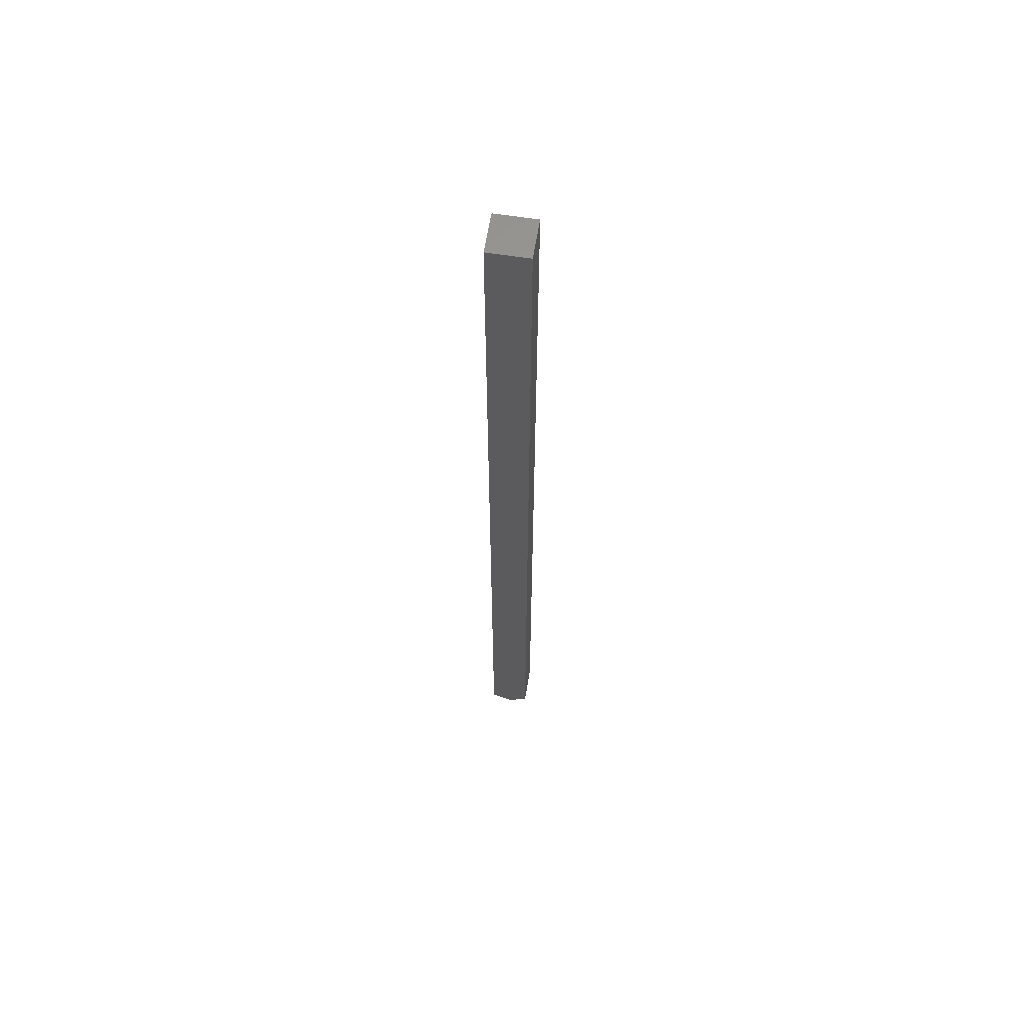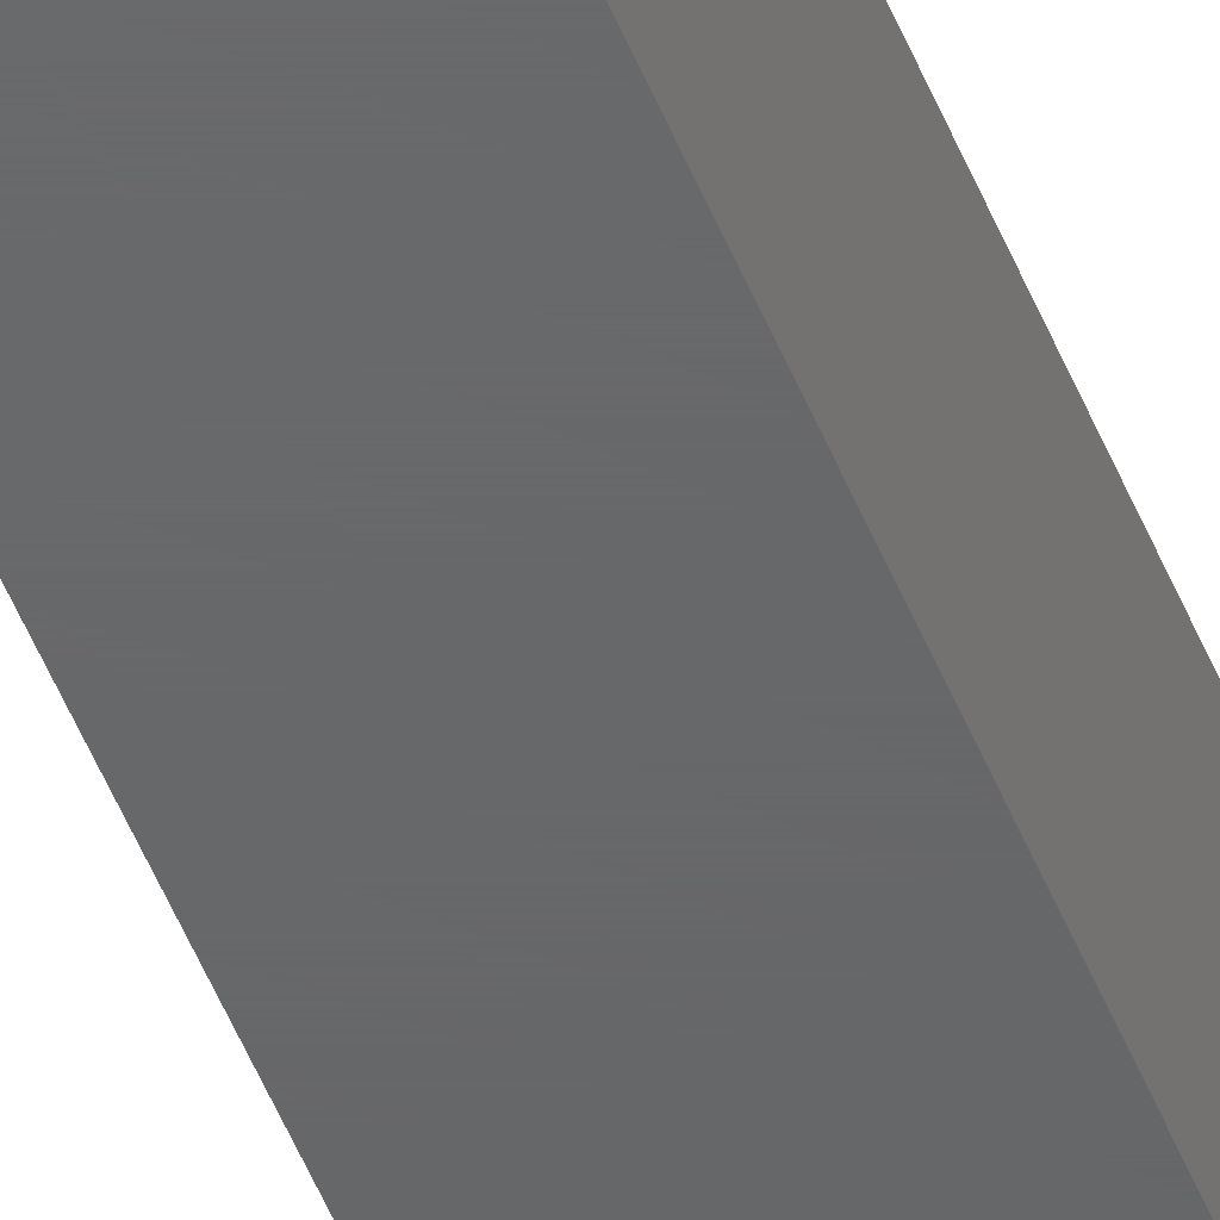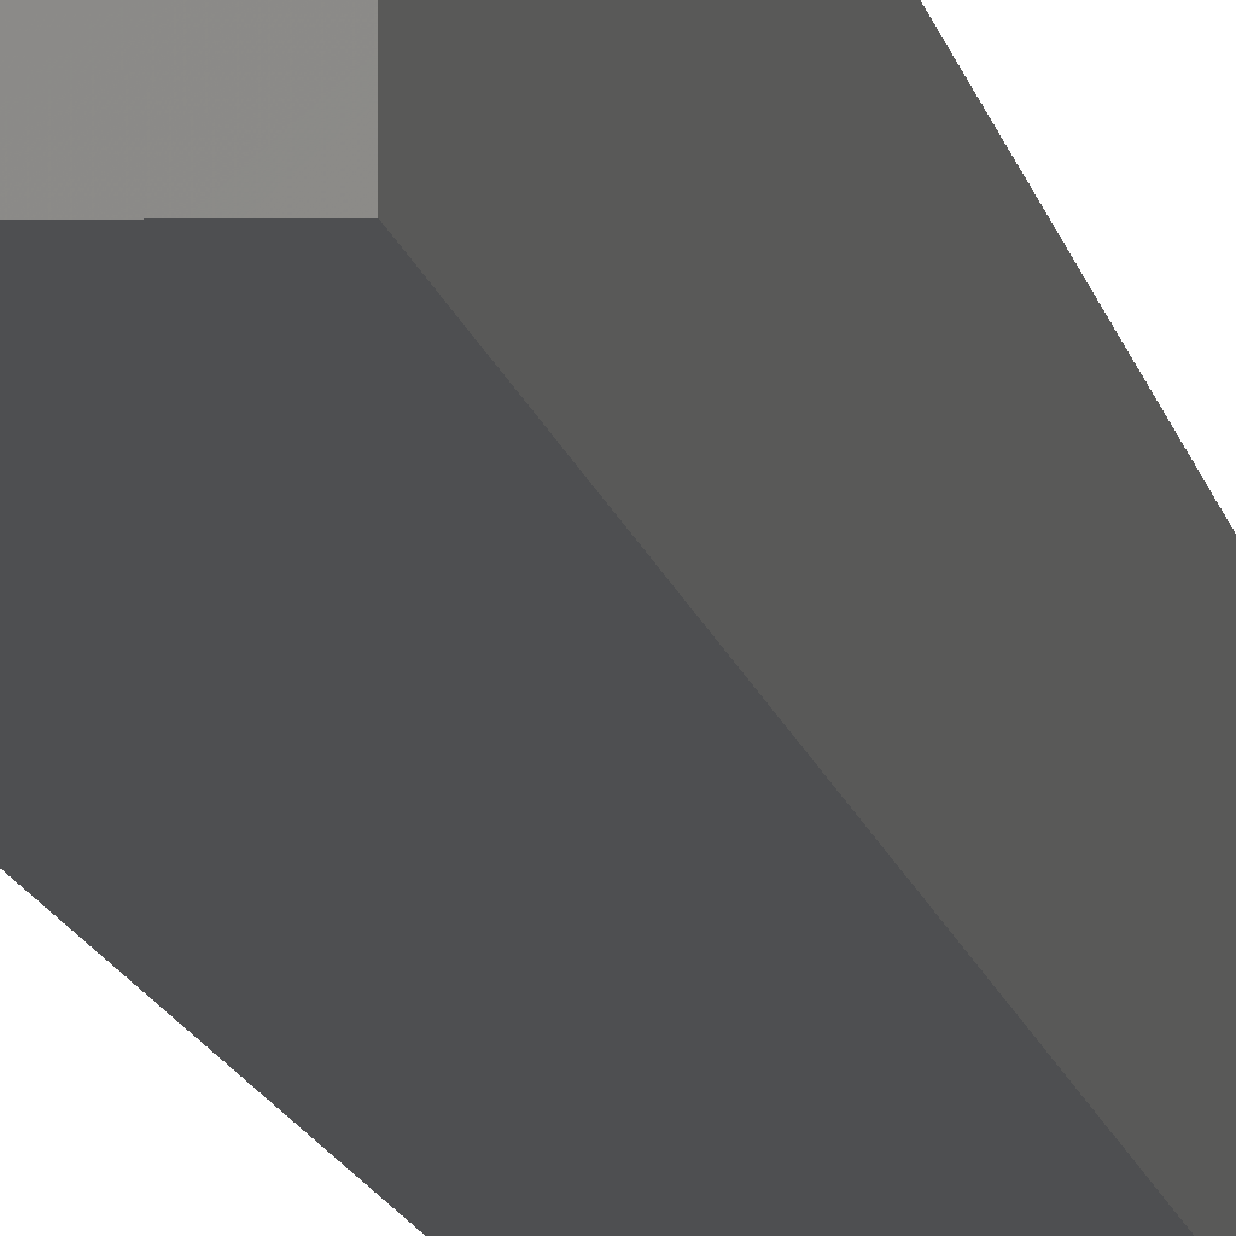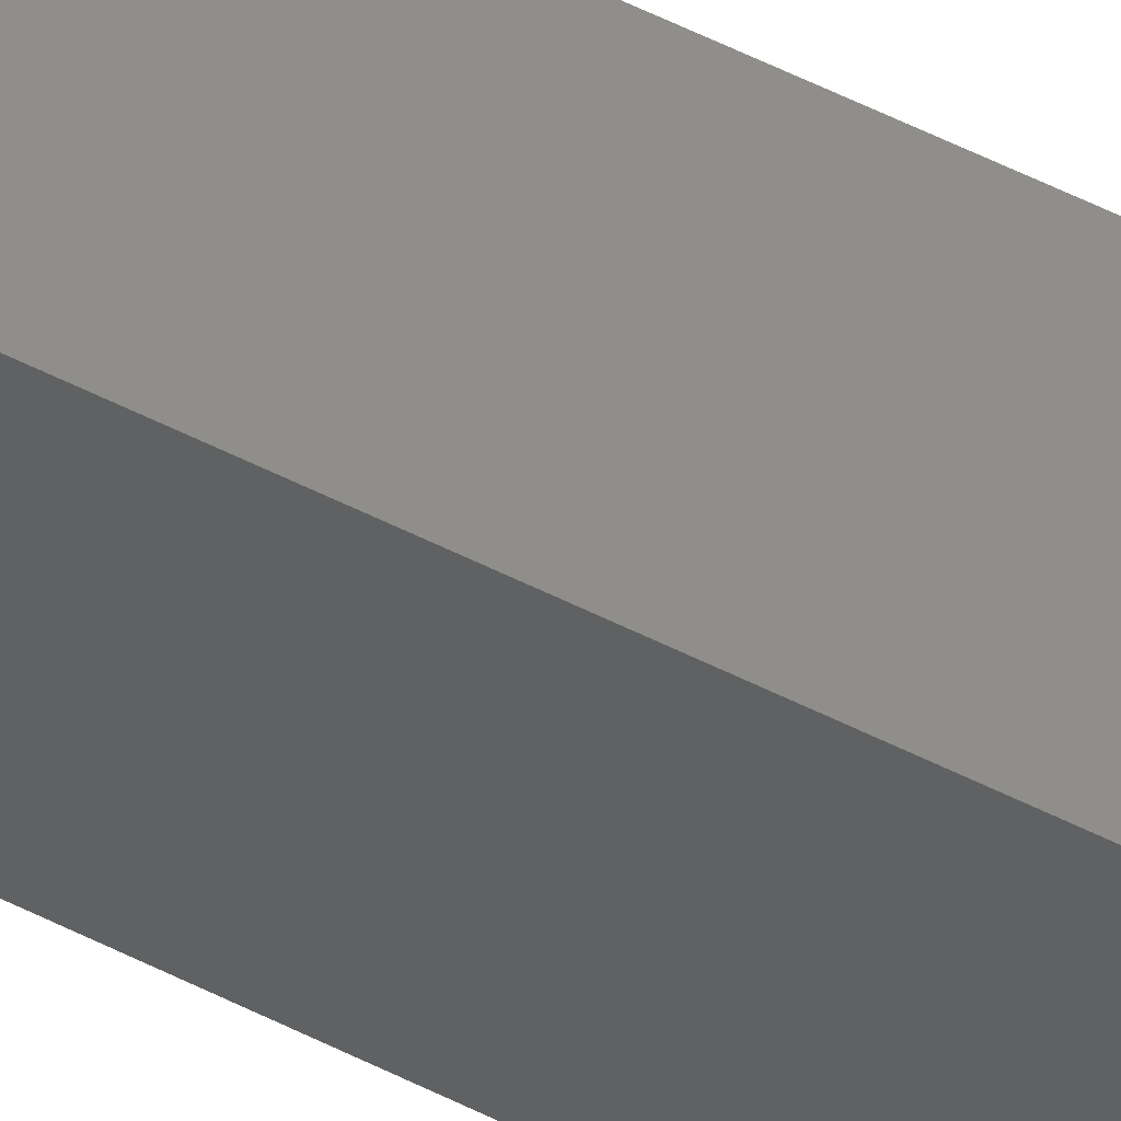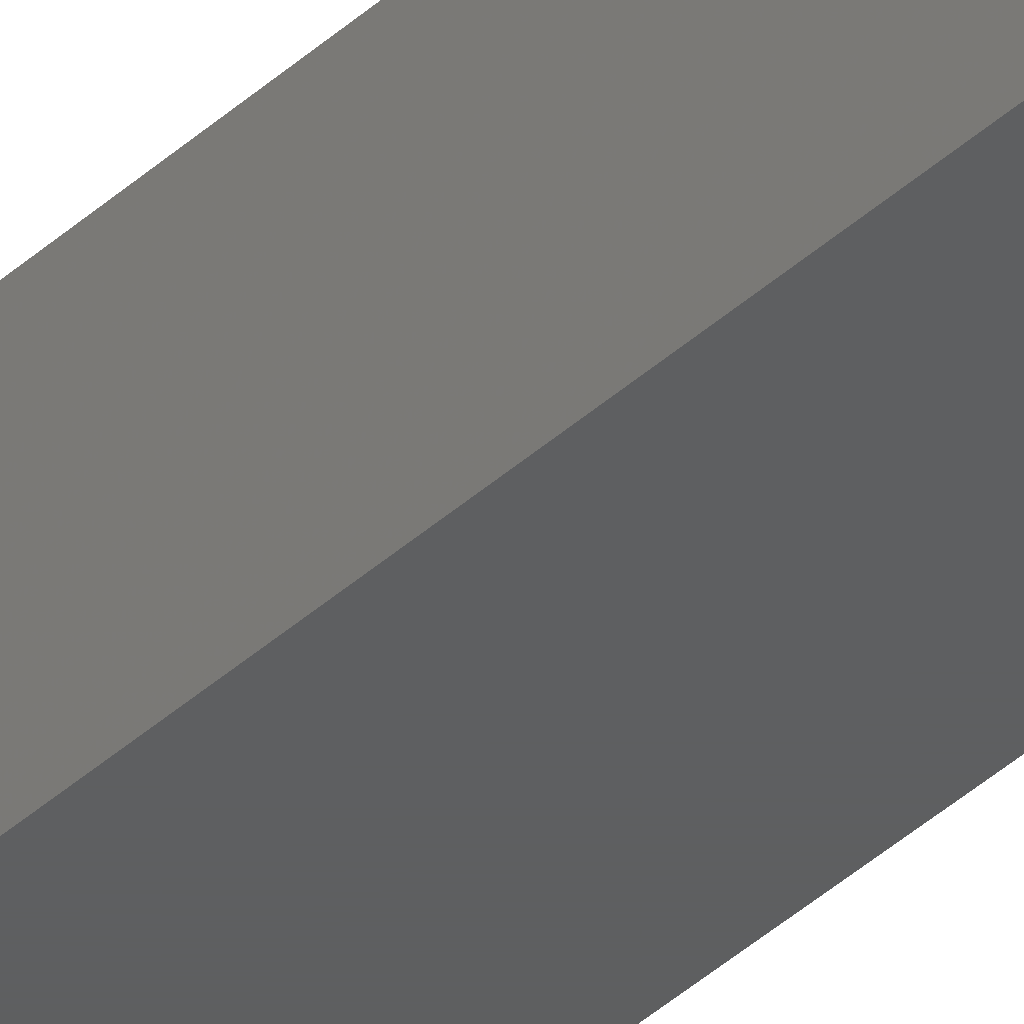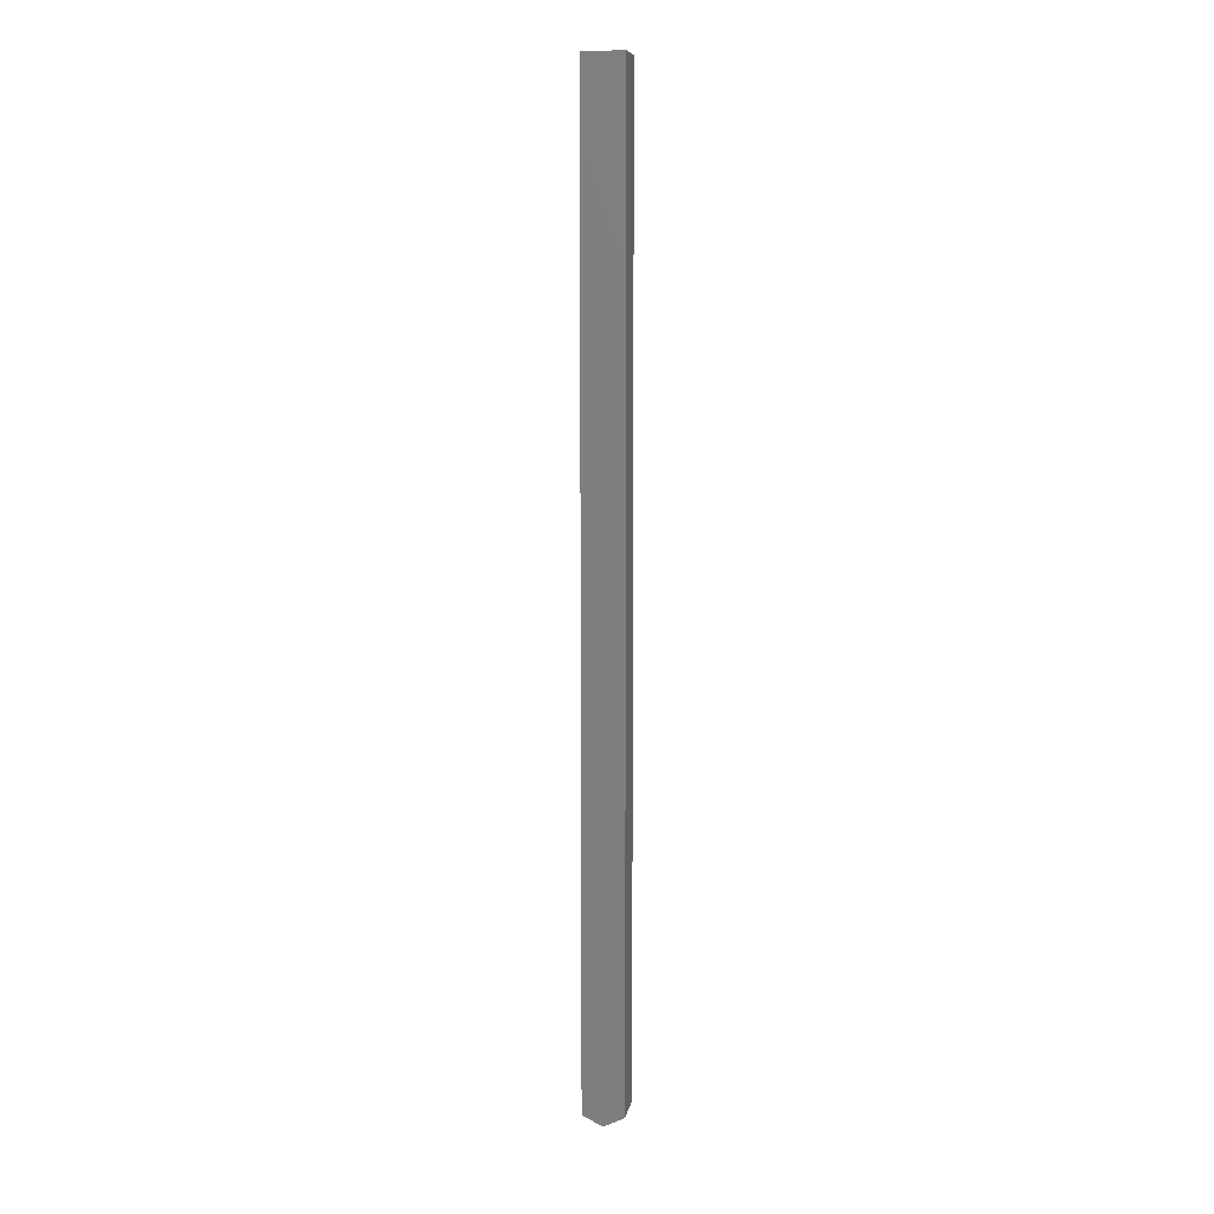
<metadata>
{"format":"stl","ext":"stl","renderer":"f3d","projection":"perspective","resolution":1024,"background":"white","views":[{"elev":62.0,"azim":99.1,"up":"+Z"},{"elev":-46.7,"azim":-159.8,"up":"+Y"},{"elev":-4.1,"azim":3.4,"up":"+Y"},{"elev":44.2,"azim":122.2,"up":"+Y"},{"elev":-36.7,"azim":140.2,"up":"+Y"},{"elev":8.9,"azim":100.0,"up":"+Z"}]}
</metadata>
<code>
# stl→obj: 10 verts, 16 faces
v 0.03125 0.03158 0.75
v 0.03125 4.592e-17 0.75
v 0.03125 0.03158 0.007812
v 0.03125 4.784e-19 0.007812
v 0.03125 0.01562 -9.568e-19
v 0 0.01562 -9.568e-19
v 0 4.784e-19 0.007812
v 0 0.03158 0.007812
v 0 4.592e-17 0.75
v 0 0.03158 0.75
f 1 2 3
f 3 2 4
f 3 4 5
f 6 7 8
f 8 7 9
f 8 9 10
f 3 8 1
f 1 8 10
f 8 3 6
f 6 3 5
f 2 9 4
f 4 9 7
f 4 7 5
f 5 7 6
f 10 9 1
f 1 9 2

</code>
